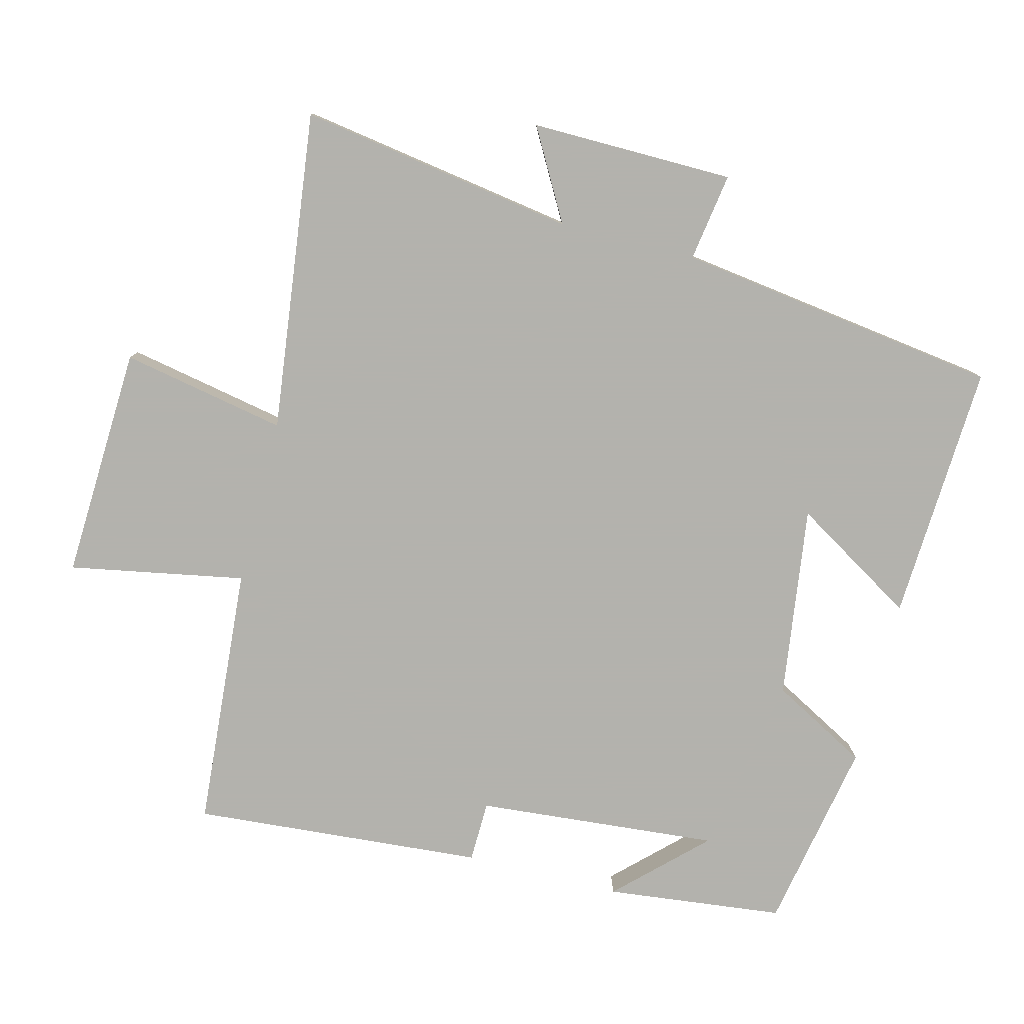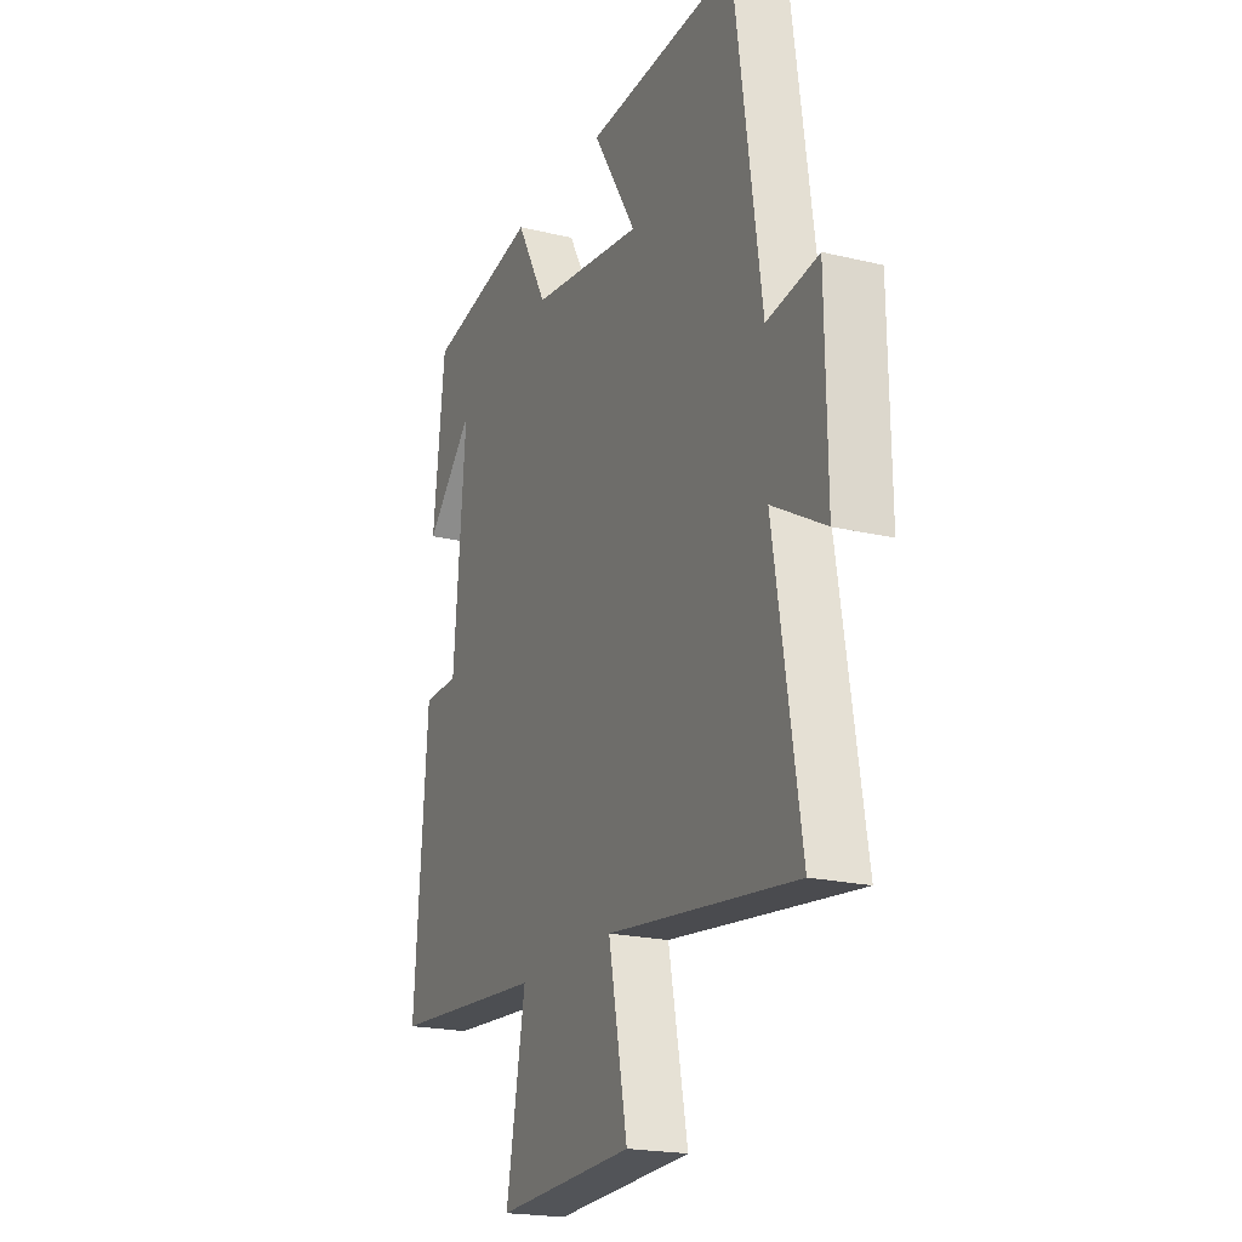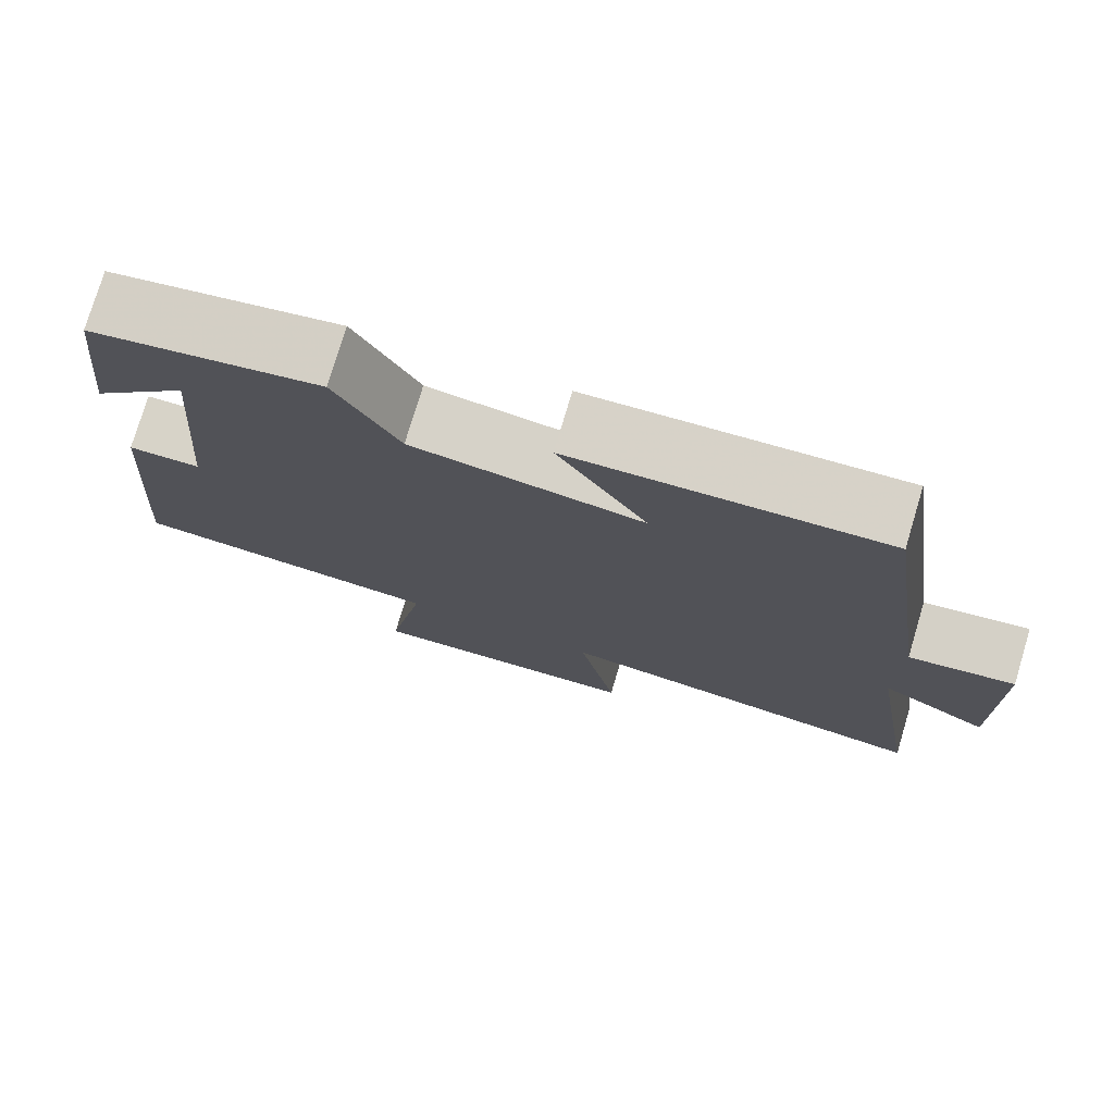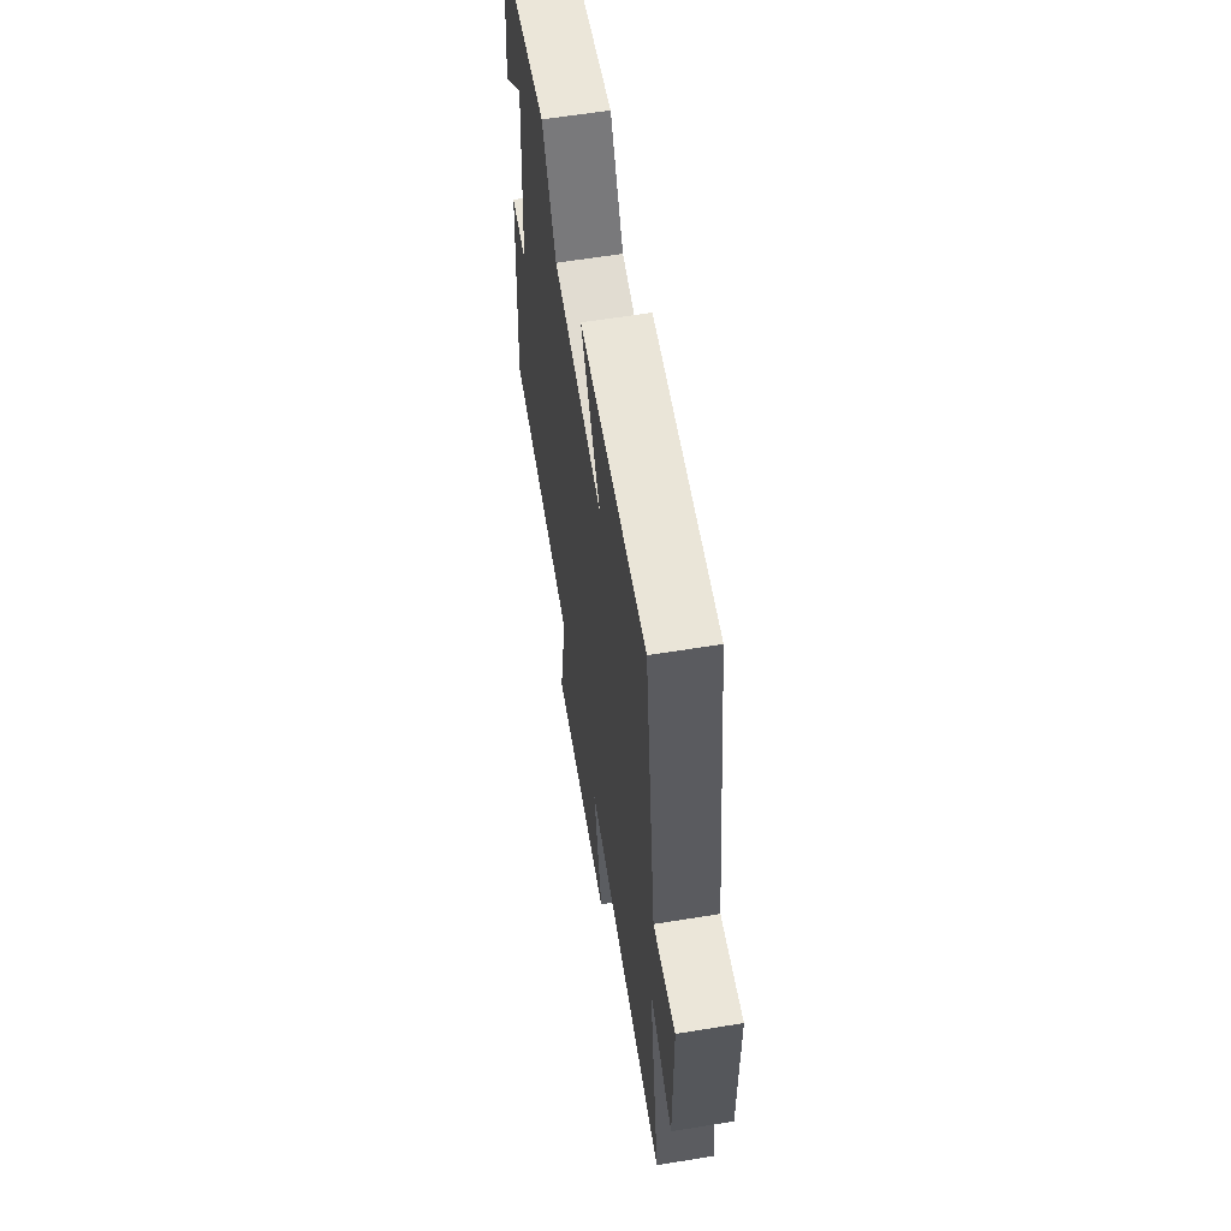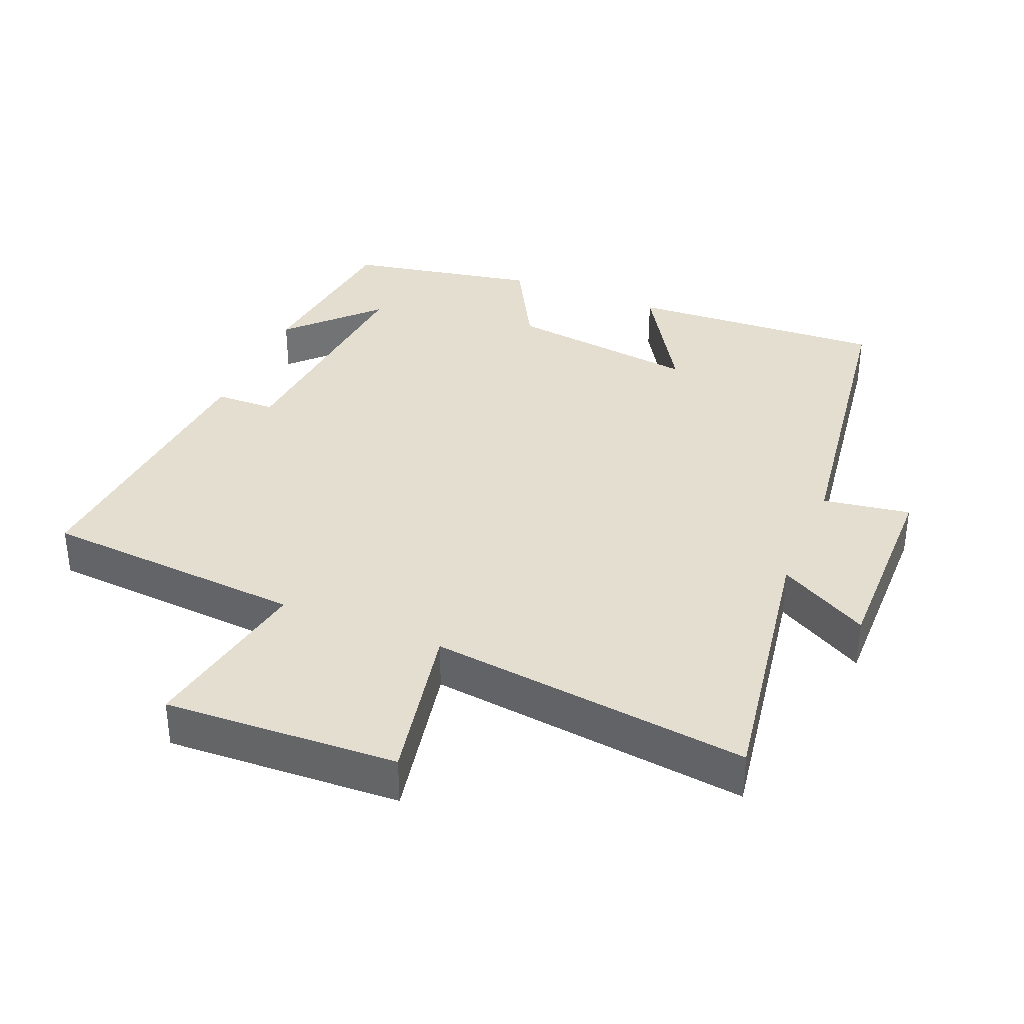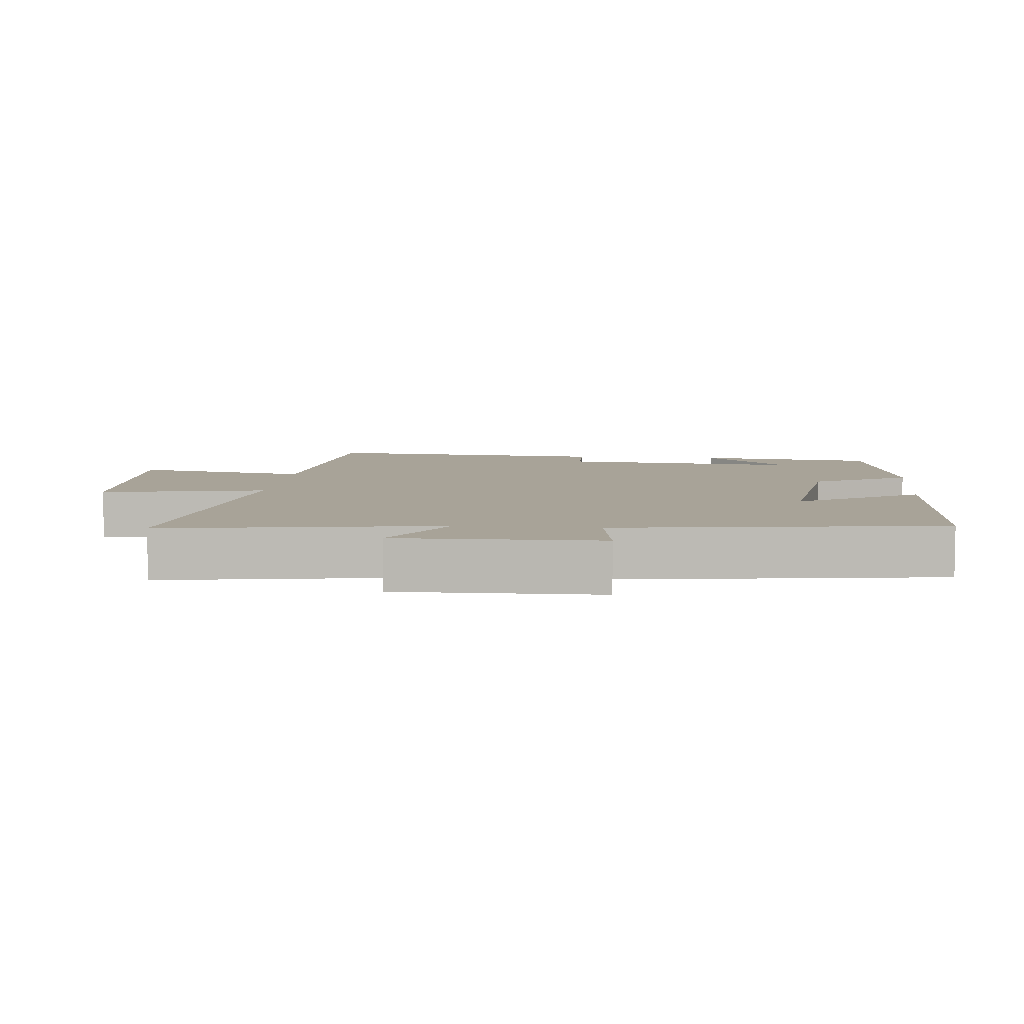
<metadata>
{"format":"obj","ext":"obj","renderer":"f3d","projection":"perspective","resolution":1024,"background":"white","views":[{"elev":-79.4,"azim":-104.2,"up":"+Y"},{"elev":-20.6,"azim":-113.5,"up":"+Z"},{"elev":76.6,"azim":-163.3,"up":"+Z"},{"elev":61.7,"azim":-99.4,"up":"+Z"},{"elev":35.7,"azim":-157.5,"up":"+Y"},{"elev":6.9,"azim":-84.4,"up":"+Y"}]}
</metadata>
<code>
v 0.533 0.07 -0.471
v 0.148 0.07 -0.5
v 0.195 0.07 -0.756
v -0.145 0.07 -0.74
v -0.098 0.07 -0.5
v -0.565 0.07 -0.557
v -0.5 0.07 -0.154
v -0.632 0.07 -0.228
v -0.628 0.07 0.068
v -0.5 0.07 0.048
v -0.433 0.07 0.52
v -0.056 0.07 0.5
v -0.165 0.07 0.322
v 0.115 0.07 0.36
v 0.192 0.07 0.5
v 0.471 0.07 0.447
v 0.5 0.07 0.187
v 0.381 0.07 0.311
v 0.411 0.07 -0.043
v 0.5 0.07 -0.045
v 0.533 0 -0.471
v 0.148 0 -0.5
v 0.195 0 -0.756
v -0.145 0 -0.74
v -0.098 0 -0.5
v -0.565 0 -0.557
v -0.5 0 -0.154
v -0.632 0 -0.228
v -0.628 0 0.068
v -0.5 0 0.048
v -0.433 0 0.52
v -0.056 0 0.5
v -0.165 0 0.322
v 0.115 0 0.36
v 0.192 0 0.5
v 0.471 0 0.447
v 0.5 0 0.187
v 0.381 0 0.311
v 0.411 0 -0.043
v 0.5 0 -0.045
f 19 20 1 2
f 18 19 2
f 16 17 18
f 14 15 16 18
f 13 14 18 2
f 10 11 12 13
f 10 13 2 3
f 7 8 9 10
f 5 6 7
f 5 7 10
f 3 4 5
f 3 5 10
f 22 21 40 39
f 22 39 38
f 38 37 36
f 38 36 35 34
f 22 38 34 33
f 33 32 31 30
f 23 22 33 30
f 30 29 28 27
f 27 26 25
f 30 27 25
f 25 24 23
f 30 25 23
f 1 21 22 2
f 2 22 23 3
f 3 23 24 4
f 4 24 25 5
f 5 25 26 6
f 6 26 27 7
f 7 27 28 8
f 8 28 29 9
f 9 29 30 10
f 10 30 31 11
f 11 31 32 12
f 12 32 33 13
f 13 33 34 14
f 14 34 35 15
f 15 35 36 16
f 16 36 37 17
f 17 37 38 18
f 18 38 39 19
f 19 39 40 20
f 20 40 21 1

</code>
